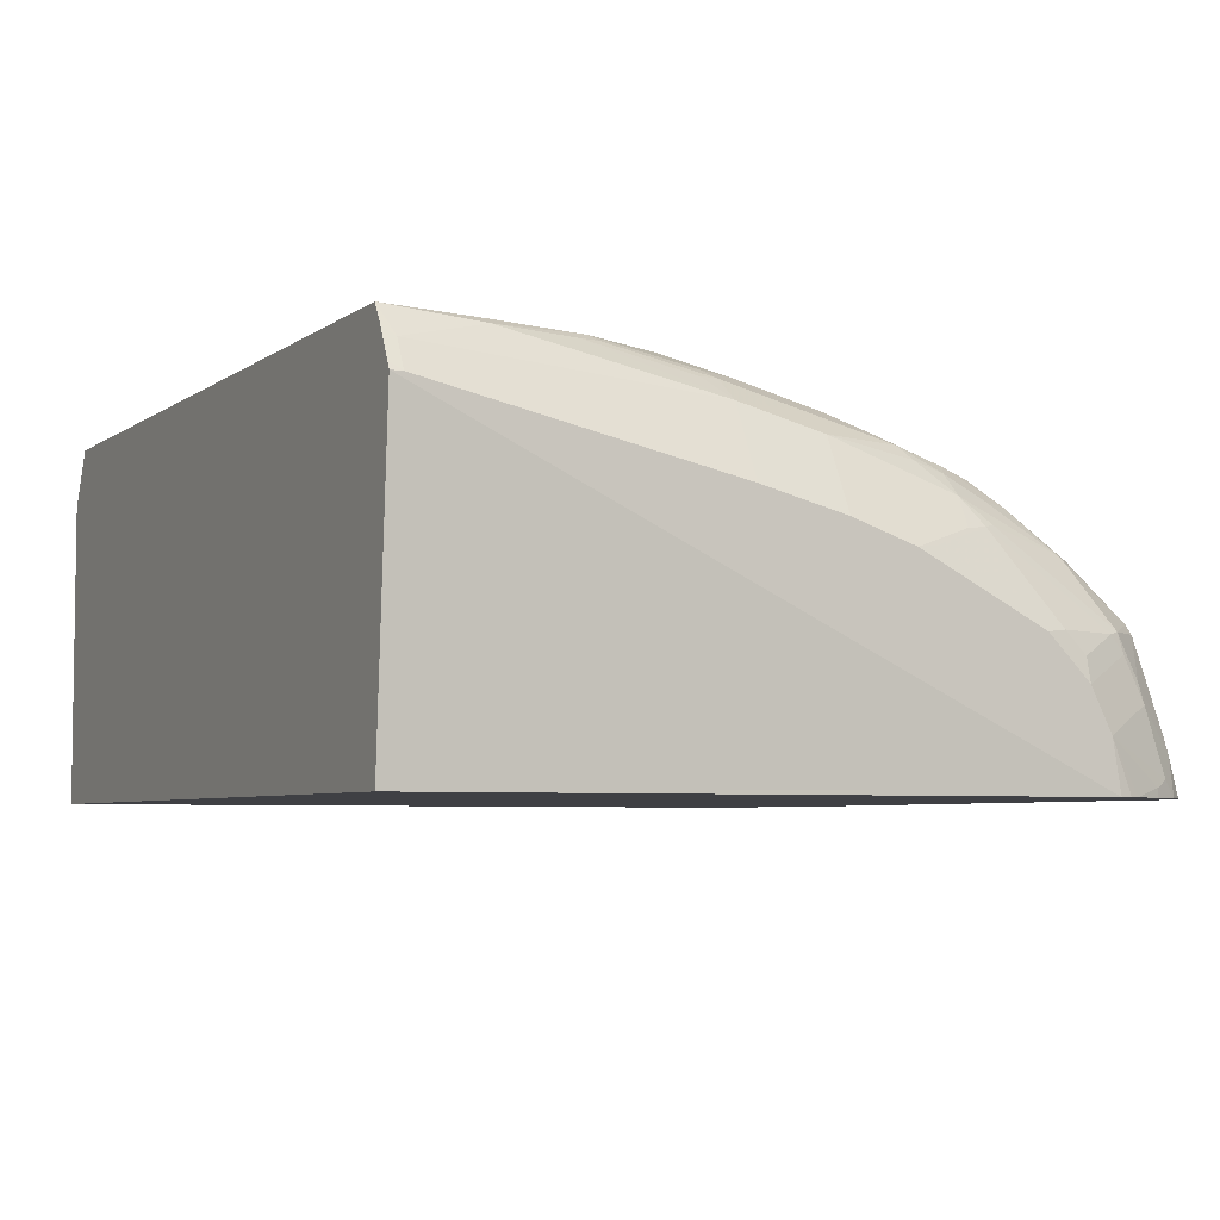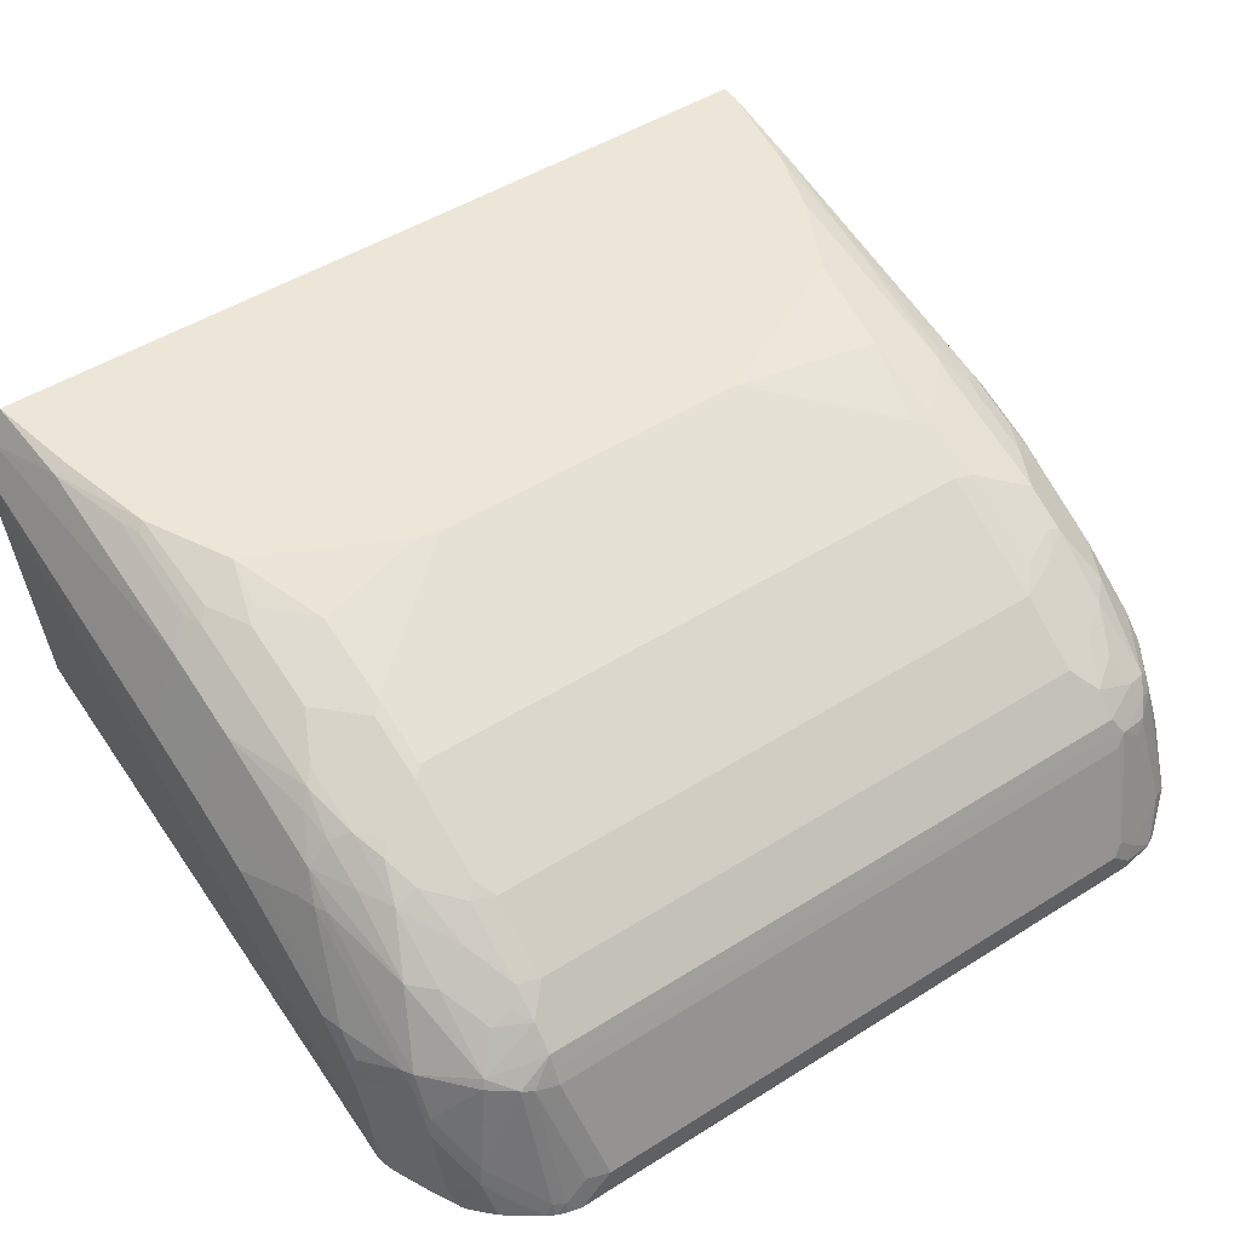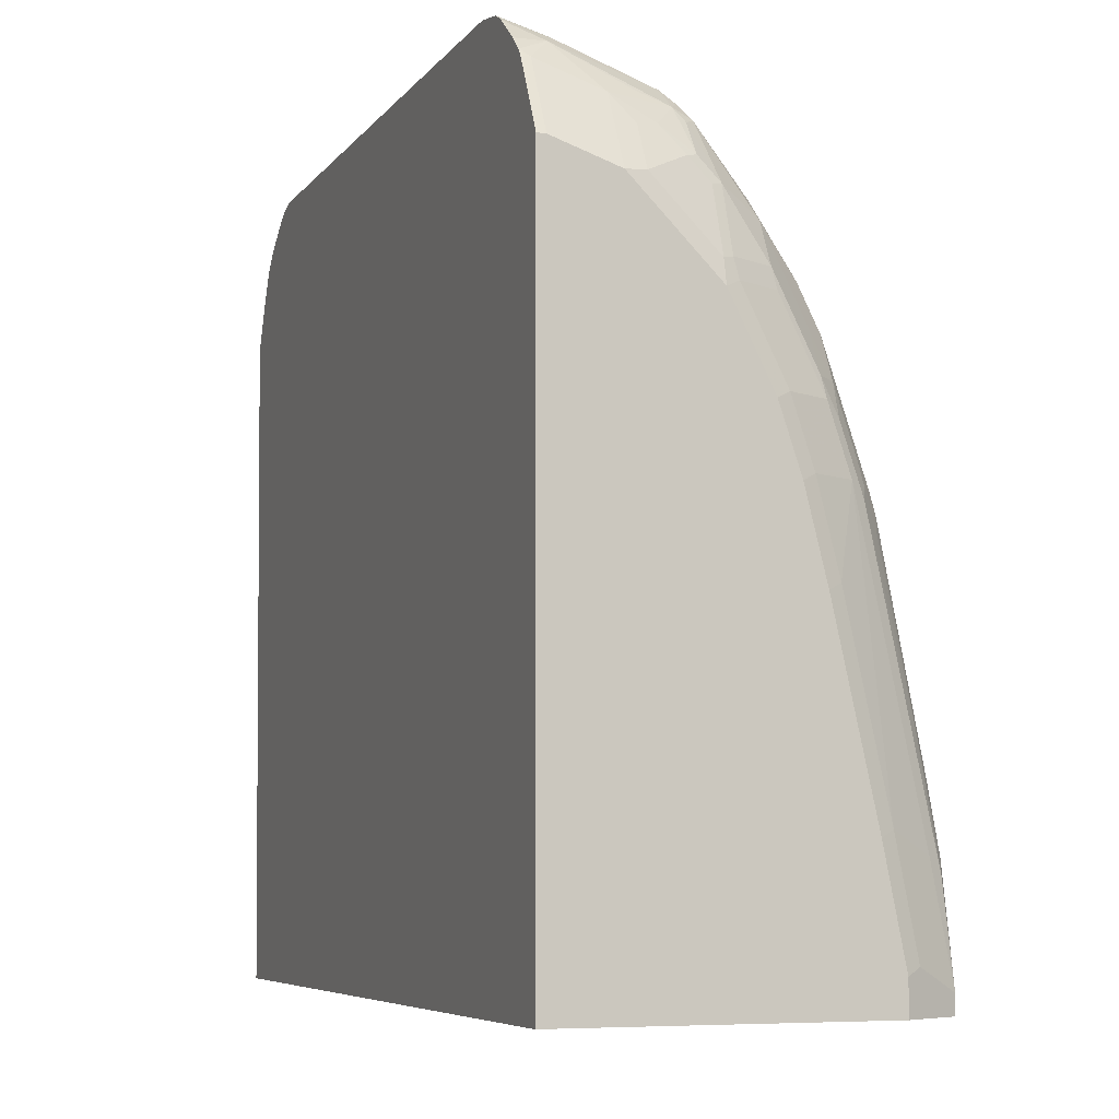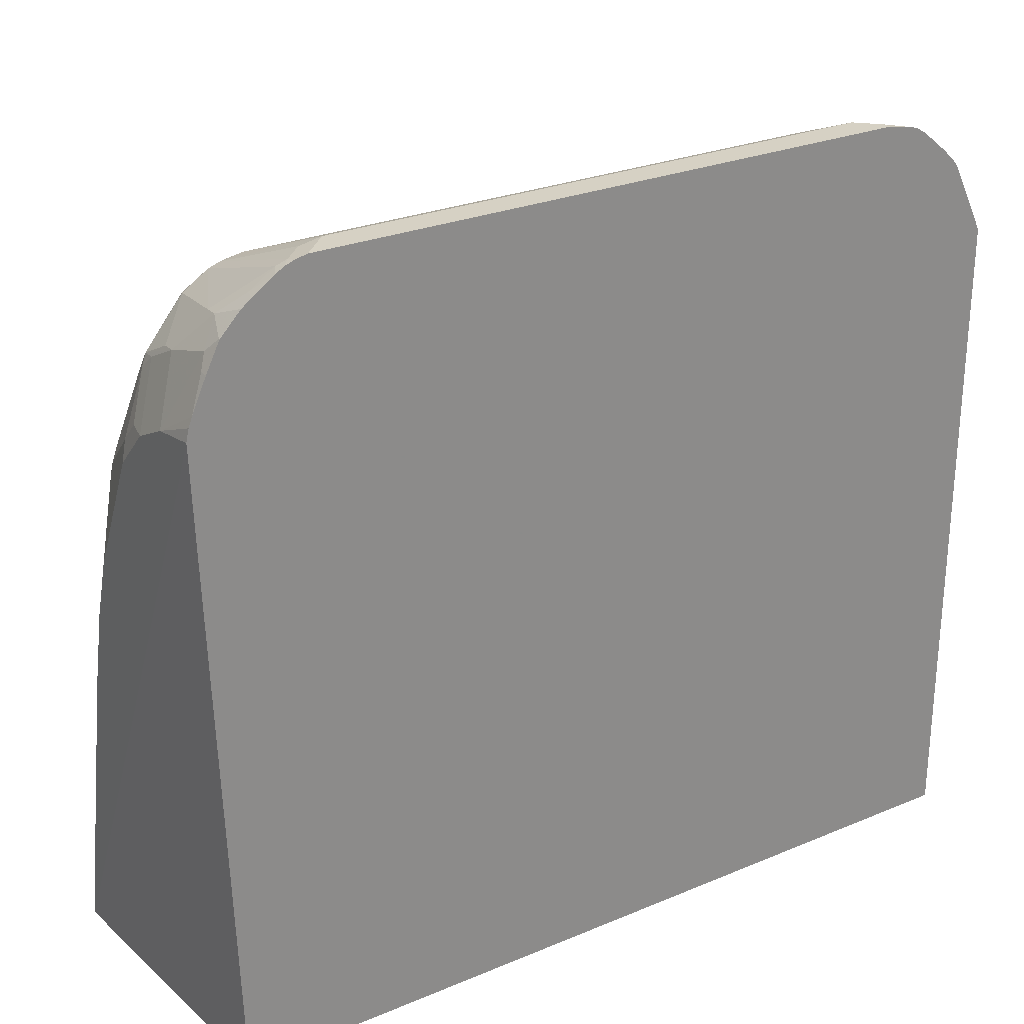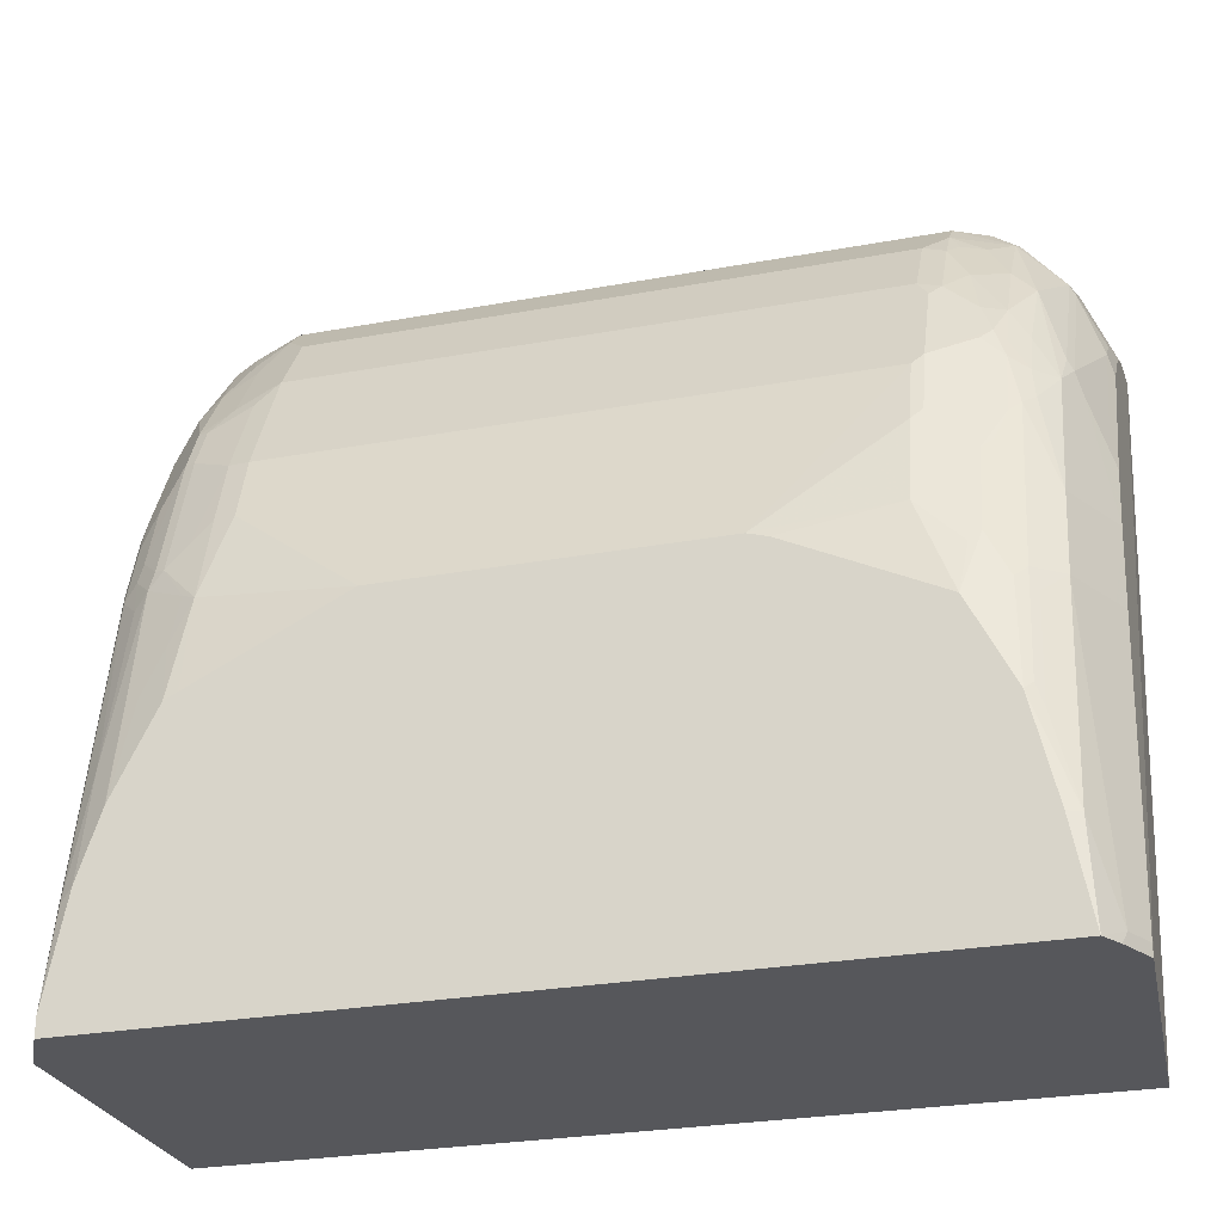
<metadata>
{"format":"obj","ext":"obj","renderer":"f3d","projection":"perspective","resolution":1024,"background":"white","views":[{"elev":-5.1,"azim":63.3,"up":"+Z"},{"elev":49.3,"azim":145.2,"up":"+Z"},{"elev":-6.6,"azim":-110.4,"up":"+Y"},{"elev":26.7,"azim":146.9,"up":"+Y"},{"elev":-27.1,"azim":16.0,"up":"+Y"}]}
</metadata>
<code>
v -0.3717 -0.07353 0.5173
v -0.3717 -0.07353 0.2844
v -0.3673 -0.07353 0.5261
v -0.3717 -0.04846 0.5173
v -0.3717 0.4364 0.2844
v 0.2747 -0.07353 0.2844
v -0.3593 -0.07353 0.5423
v -0.3663 -0.04305 0.528
v -0.3663 0.03775 0.5119
v -0.3717 0.03234 0.5011
v -0.3717 0.4364 0.291
v -0.3696 0.4407 0.2844
v 0.2909 0.4268 0.2844
v 0.2909 -0.07353 0.5173
v -0.3504 -0.07353 0.5599
v -0.3504 -0.05951 0.5599
v -0.3502 0.02159 0.5442
v -0.3502 0.2478 0.4957
v -0.3663 0.1833 0.4795
v -0.3717 0.1778 0.4688
v -0.3717 0.4202 0.3395
v -0.3502 0.4795 0.291
v -0.3642 0.4516 0.2844
v 0.2888 0.4364 0.2844
v 0.2909 0.4202 0.3233
v 0.2909 -0.06462 0.5173
v 0.288 -0.07353 0.5232
v 0.2679 -0.07353 0.5599
v -0.335 0.02064 0.5599
v -0.3448 0.01078 0.555
v -0.3448 0.237 0.5065
v -0.3502 0.2963 0.4795
v -0.3663 0.2478 0.4634
v -0.3717 0.2424 0.4526
v -0.3717 0.3556 0.4041
v -0.3677 0.4061 0.3718
v -0.3677 0.4223 0.3556
v -0.3502 0.4634 0.3395
v -0.3448 0.4903 0.291
v -0.348 0.4839 0.2844
v 0.286 0.4436 0.2844
v 0.2909 0.4041 0.3556
v 0.2747 0.4687 0.291
v 0.2694 0.4795 0.2964
v 0.2694 0.4634 0.3449
v 0.2909 0.1617 0.4688
v 0.2855 0.1617 0.4795
v 0.264 0.1617 0.5226
v 0.2801 -0.06462 0.5388
v 0.2826 -0.07353 0.5339
v 0.2772 -0.07353 0.5447
v 0.264 2.377e-05 0.555
v 0.2542 2.377e-05 0.5599
v -0.3188 0.06912 0.5599
v -0.334 0.1024 0.5442
v -0.3448 0.2856 0.4903
v -0.3286 0.2209 0.5226
v -0.334 0.2478 0.5119
v -0.3314 0.2626 0.5092
v -0.3475 0.3111 0.4768
v -0.3475 0.3435 0.4607
v -0.3475 0.3758 0.4445
v -0.3502 0.361 0.4472
v -0.3663 0.361 0.4149
v -0.3663 0.2963 0.4472
v -0.3717 0.2909 0.4364
v -0.3717 0.3233 0.4203
v -0.3677 0.3738 0.4041
v -0.3515 0.4223 0.4041
v -0.3515 0.4384 0.388
v -0.3515 0.4546 0.3556
v -0.3448 0.4741 0.3395
v -0.3286 0.5065 0.3071
v -0.341 0.4955 0.2844
v -0.3448 0.4903 0.2844
v 0.2747 0.4687 0.2844
v 0.2869 0.4041 0.3738
v 0.2909 0.3879 0.3718
v 0.2747 0.4364 0.3718
v 0.2715 0.4753 0.2844
v 0.2651 0.488 0.2844
v 0.264 0.4903 0.2856
v 0.2532 0.4957 0.3125
v 0.2505 0.493 0.3273
v 0.2667 0.4606 0.3597
v 0.2667 0.4445 0.392
v 0.2694 0.4472 0.3772
v 0.2909 0.2263 0.4526
v 0.264 0.2263 0.5065
v 0.2424 0.2263 0.5233
v 0.2424 0.1617 0.5395
v 0.2478 0.1455 0.5388
v 0.2478 0.06466 0.555
v 0.2747 0.2263 0.4849
v 0.2368 0.07524 0.5599
v -0.3183 0.07072 0.5599
v -0.3179 0.1509 0.5442
v -0.3179 0.2317 0.528
v -0.3314 0.3111 0.493
v -0.3151 0.2465 0.5253
v -0.3151 0.2949 0.5092
v -0.3151 0.3435 0.493
v -0.3314 0.3435 0.4768
v -0.3475 0.4243 0.4122
v -0.3637 0.3758 0.4122
v -0.3314 0.4081 0.4445
v -0.3475 0.4404 0.396
v -0.3448 0.458 0.3718
v -0.3286 0.4741 0.388
v -0.3314 0.4808 0.3637
v -0.3071 0.4909 0.388
v -0.3151 0.5132 0.3152
v -0.3071 0.5233 0.291
v -0.3092 0.523 0.2844
v -0.3308 0.5054 0.2844
v 0.2869 0.3879 0.39
v 0.2707 0.4364 0.39
v 0.2909 0.3718 0.388
v 0.264 0.4903 0.2844
v 0.2628 0.4917 0.2844
v 0.2483 0.5069 0.2844
v 0.2371 0.5119 0.2964
v 0.2371 0.4795 0.3933
v 0.2182 0.5253 0.295
v 0.2182 0.5091 0.3435
v 0.2182 0.493 0.392
v 0.2667 0.3475 0.4566
v 0.2343 0.4768 0.4001
v 0.2505 0.4122 0.4405
v 0.2909 0.2747 0.4364
v 0.2747 0.3233 0.4526
v 0.264 0.3233 0.4741
v 0.2505 0.299 0.497
v 0.2424 0.2909 0.5071
v 0.2263 0.2586 0.5233
v 0.2263 0.194 0.5395
v 0.2343 0.1536 0.5455
v 0.2424 0.08082 0.5556
v 0.2045 0.1399 0.5599
v -0.3071 0.1455 0.5496
v -0.286 0.1354 0.5599
v -0.3071 0.2263 0.5334
v -0.3071 0.2444 0.5294
v -0.3071 0.2929 0.5132
v -0.3071 0.3415 0.497
v -0.3151 0.3758 0.4768
v -0.3233 0.4687 0.4041
v -0.3314 0.4647 0.396
v -0.3151 0.4243 0.4445
v -0.3151 0.4808 0.396
v -0.299 0.497 0.3799
v -0.2828 0.497 0.396
v -0.3006 0.5282 0.2844
v -0.2828 0.5293 0.2991
v 0.2869 0.3556 0.4061
v 0.2707 0.3394 0.4546
v 0.2909 0.3394 0.4041
v 0.2404 0.5127 0.2844
v 0.2235 0.5248 0.2844
v 0.2173 0.5284 0.2844
v 0.2101 0.5293 0.293
v 0.2101 0.5132 0.3415
v 0.2101 0.497 0.39
v 0.1939 0.4903 0.4095
v 0.2343 0.4283 0.4405
v 0.1939 0.4741 0.4256
v 0.2182 0.4606 0.4243
v 0.2343 0.3798 0.4728
v 0.2478 0.3556 0.4741
v 0.2869 0.2909 0.4384
v 0.2478 0.3233 0.4903
v 0.2343 0.3314 0.497
v 0.2343 0.2828 0.5132
v 0.2182 0.2505 0.5294
v 0.2182 0.1859 0.5455
v 0.2101 0.1778 0.5496
v 0.1778 0.2102 0.5496
v 0.0955 0.1925 0.5599
v -0.2909 0.1778 0.5496
v -0.3017 0.1833 0.5442
v -0.285 0.136 0.5599
v -0.2747 0.2102 0.5496
v -0.2856 0.2156 0.5442
v -0.2909 0.2606 0.5294
v -0.2909 0.3091 0.5132
v -0.3071 0.3738 0.4809
v -0.2747 0.3253 0.5132
v -0.2909 0.3933 0.4741
v -0.3071 0.4741 0.4095
v -0.299 0.4566 0.4283
v -0.2909 0.4418 0.4418
v -0.2747 0.4903 0.4095
v -0.2747 0.4957 0.3987
v -0.2747 0.501 0.388
v -0.2586 0.5334 0.3071
v -0.2667 0.5293 0.3152
v -0.2974 0.529 0.2844
v -0.2747 0.5334 0.291
v 0.2101 0.5312 0.2844
v 0.2005 0.5334 0.2844
v 0.1778 0.5334 0.3071
v 0.1939 0.5293 0.3092
v 0.1939 0.501 0.388
v 0.1939 0.4957 0.3987
v 0.1778 0.458 0.4418
v 0.2182 0.4283 0.4486
v 0.2101 0.4202 0.4586
v 0.1939 0.4526 0.4425
v 0.202 0.4606 0.4324
v 0.2182 0.3798 0.4809
v 0.2263 0.3556 0.491
v 0.2343 0.3475 0.489
v 0.2182 0.3475 0.497
v 0.202 0.3152 0.5132
v 0.1859 0.2828 0.5294
v 0.2101 0.2424 0.5334
v 0.1859 0.2182 0.5455
v 0.1778 0.2747 0.5334
v 0.08077 0.1969 0.5599
v -0.2762 0.1404 0.5599
v -0.2586 0.2747 0.5334
v -0.2747 0.2768 0.5294
v -0.1616 0.1969 0.5599
v -0.2747 0.3899 0.4809
v -0.2586 0.3233 0.5173
v -0.2586 0.4095 0.4741
v -0.2747 0.4741 0.4256
v -0.2586 0.458 0.4418
v -0.2747 0.5334 0.2844
v 0.1778 0.4095 0.4741
v 0.1939 0.4041 0.4748
v 0.1859 0.396 0.4809
v 0.1859 0.3314 0.5132
v 0.1778 0.3233 0.5173
f 127 132 156
f 128 165 129
f 128 164 166
f 128 166 167
f 129 168 169
f 129 165 168
f 129 169 132
f 130 157 155
f 130 155 170
f 130 170 131
f 128 167 165
f 127 129 132
f 124 160 161
f 126 163 164
f 125 163 126
f 125 162 163
f 124 162 125
f 124 161 162
f 124 159 160
f 123 126 128
f 122 159 124
f 122 158 159
f 121 158 122
f 131 170 156
f 116 156 155
f 126 164 128
f 131 156 132
f 142 180 183
f 132 171 133
f 116 117 156
f 146 188 191
f 146 186 188
f 145 187 186
f 145 185 187
f 144 185 145
f 143 182 184
f 143 183 182
f 143 185 144
f 143 184 185
f 142 183 143
f 141 182 179
f 141 181 182
f 140 183 180
f 140 179 183
f 139 177 178
f 139 176 177
f 139 175 176
f 135 175 136
f 135 174 175
f 135 173 174
f 134 171 172
f 134 173 135
f 134 172 173
f 133 171 134
f 132 169 171
f 116 157 118
f 86 129 127
f 113 153 114
f 96 179 140
f 96 141 179
f 96 140 97
f 95 175 139
f 95 137 175
f 93 138 95
f 91 93 92
f 91 138 93
f 91 95 138
f 91 137 95
f 91 175 137
f 91 136 175
f 90 136 91
f 90 135 136
f 90 134 135
f 89 131 132
f 89 94 131
f 89 134 90
f 89 133 134
f 89 132 133
f 88 131 94
f 88 130 131
f 146 191 149
f 86 128 129
f 86 123 128
f 97 140 180
f 97 180 142
f 97 142 98
f 98 142 143
f 112 154 153
f 112 151 154
f 112 153 113
f 111 152 151
f 111 150 152
f 111 151 112
f 109 150 111
f 109 147 150
f 109 148 147
f 107 109 108
f 107 148 109
f 106 149 147
f 116 155 157
f 106 146 149
f 104 147 148
f 104 106 147
f 103 146 106
f 102 146 103
f 102 186 146
f 102 145 186
f 101 145 102
f 101 144 145
f 100 144 101
f 100 143 144
f 99 102 103
f 98 143 100
f 104 148 107
f 147 149 189
f 174 176 175
f 149 190 189
f 193 203 194
f 193 204 203
f 192 227 228
f 191 228 227
f 190 191 227
f 189 227 192
f 189 190 227
f 188 228 191
f 188 226 228
f 187 226 224
f 187 225 226
f 187 221 225
f 187 222 221
f 186 226 188
f 186 224 226
f 186 187 224
f 184 187 185
f 184 222 187
f 182 223 221
f 182 220 223
f 182 222 184
f 182 221 222
f 181 220 182
f 179 182 183
f 177 219 178
f 194 203 201
f 177 218 219
f 194 201 195
f 195 200 229
f 230 232 231
f 230 233 232
f 230 234 233
f 225 230 226
f 225 234 230
f 221 223 225
f 219 225 223
f 219 234 225
f 218 234 219
f 215 234 218
f 215 233 234
f 211 233 213
f 210 233 211
f 210 232 233
f 210 231 232
f 207 231 210
f 207 208 231
f 207 209 208
f 206 209 207
f 205 226 230
f 205 228 226
f 205 231 208
f 205 230 231
f 197 198 229
f 195 229 198
f 195 201 200
f 177 215 218
f 177 217 215
f 176 217 177
f 164 205 166
f 163 204 164
f 163 203 204
f 163 201 203
f 163 202 201
f 162 202 163
f 161 202 162
f 161 201 202
f 161 200 201
f 161 199 200
f 160 199 161
f 155 156 170
f 154 195 198
f 154 196 195
f 153 198 197
f 153 154 198
f 152 189 192
f 152 195 196
f 152 194 195
f 152 193 194
f 152 192 193
f 151 196 154
f 151 152 196
f 150 189 152
f 149 191 190
f 164 204 193
f 164 193 192
f 164 192 228
f 164 228 205
f 176 215 217
f 176 216 215
f 86 117 87
f 174 216 176
f 174 215 216
f 174 233 215
f 174 214 233
f 173 214 174
f 172 214 173
f 172 233 214
f 172 213 233
f 172 211 213
f 147 189 150
f 172 212 211
f 169 212 171
f 168 212 169
f 168 211 212
f 168 210 211
f 168 207 210
f 166 209 167
f 166 208 209
f 166 205 208
f 165 207 168
f 165 206 207
f 165 209 206
f 165 167 209
f 171 212 172
f 86 156 117
f 72 110 73
f 85 123 86
f 15 141 96
f 15 181 141
f 15 220 181
f 15 223 220
f 15 219 223
f 15 178 219
f 15 139 178
f 15 95 139
f 15 53 95
f 15 28 53
f 14 26 27
f 13 26 14
f 13 46 26
f 13 88 46
f 13 130 88
f 13 157 130
f 13 118 157
f 13 78 118
f 13 42 78
f 13 25 42
f 13 24 25
f 11 23 12
f 11 22 23
f 11 38 22
f 11 21 38
f 15 96 54
f 9 20 10
f 15 54 29
f 16 29 30
f 26 48 49
f 26 47 48
f 26 46 47
f 25 45 42
f 25 44 45
f 25 43 44
f 25 41 43
f 24 41 25
f 22 40 23
f 22 39 40
f 22 72 39
f 22 38 72
f 21 37 38
f 21 36 37
f 21 68 36
f 21 35 68
f 19 34 20
f 19 33 34
f 18 33 19
f 18 65 33
f 18 32 65
f 18 31 32
f 17 31 18
f 17 30 31
f 16 30 17
f 86 127 156
f 9 19 20
f 9 18 19
f 9 17 18
f 2 75 74
f 2 40 75
f 2 23 40
f 2 12 23
f 2 5 12
f 1 5 2
f 1 11 5
f 1 21 11
f 1 35 21
f 1 67 35
f 1 66 67
f 1 34 66
f 1 20 34
f 1 10 20
f 1 4 10
f 1 3 4
f 1 7 3
f 1 15 7
f 1 28 15
f 1 51 28
f 1 50 51
f 1 27 50
f 1 14 27
f 1 6 14
f 1 2 6
f 2 74 115
f 2 115 114
f 2 114 153
f 2 153 197
f 8 17 9
f 8 16 17
f 7 16 8
f 7 15 16
f 6 13 14
f 5 11 12
f 4 9 10
f 4 8 9
f 4 7 8
f 3 7 4
f 2 13 6
f 2 24 13
f 26 49 50
f 2 41 24
f 2 80 76
f 2 81 80
f 2 119 81
f 2 120 119
f 2 121 120
f 2 158 121
f 2 159 158
f 2 160 159
f 2 199 160
f 2 200 199
f 2 229 200
f 2 197 229
f 2 76 41
f 26 50 27
f 15 29 16
f 28 49 52
f 69 104 107
f 68 104 69
f 68 105 104
f 65 67 66
f 64 105 68
f 62 106 104
f 62 103 106
f 62 64 63
f 62 105 64
f 62 104 105
f 61 103 62
f 60 103 61
f 60 99 103
f 59 102 99
f 59 101 102
f 59 100 101
f 59 98 100
f 58 98 59
f 57 98 58
f 56 99 60
f 56 59 99
f 55 98 57
f 55 97 98
f 54 96 97
f 52 95 53
f 69 107 70
f 52 93 95
f 70 107 108
f 70 72 71
f 84 126 123
f 84 125 126
f 84 124 125
f 84 122 124
f 84 123 85
f 83 122 84
f 83 121 122
f 82 119 120
f 82 121 83
f 82 120 121
f 81 119 82
f 79 87 117
f 77 117 116
f 77 79 117
f 77 118 78
f 77 116 118
f 73 115 74
f 73 114 115
f 73 113 114
f 73 112 113
f 73 111 112
f 73 109 111
f 73 110 109
f 72 109 110
f 72 108 109
f 28 51 49
f 49 51 50
f 70 108 72
f 48 88 94
f 37 70 71
f 36 70 37
f 36 69 70
f 36 68 69
f 35 64 68
f 35 65 64
f 35 67 65
f 34 65 66
f 33 65 34
f 32 64 65
f 32 62 63
f 32 61 62
f 32 60 61
f 32 56 60
f 31 59 56
f 31 58 59
f 31 57 58
f 31 55 57
f 31 56 32
f 30 55 31
f 29 55 30
f 29 97 55
f 29 54 97
f 28 52 53
f 48 94 89
f 37 71 38
f 38 71 72
f 32 63 64
f 39 73 74
f 48 52 49
f 39 72 73
f 48 93 52
f 48 92 93
f 48 91 92
f 48 90 91
f 48 89 90
f 47 88 48
f 46 88 47
f 45 86 87
f 45 85 86
f 45 84 85
f 45 83 84
f 45 87 79
f 44 82 83
f 39 74 75
f 44 83 45
f 41 76 43
f 42 77 78
f 42 45 79
f 42 79 77
f 39 75 40
f 43 76 80
f 44 80 81
f 44 81 82
f 43 80 44

</code>
